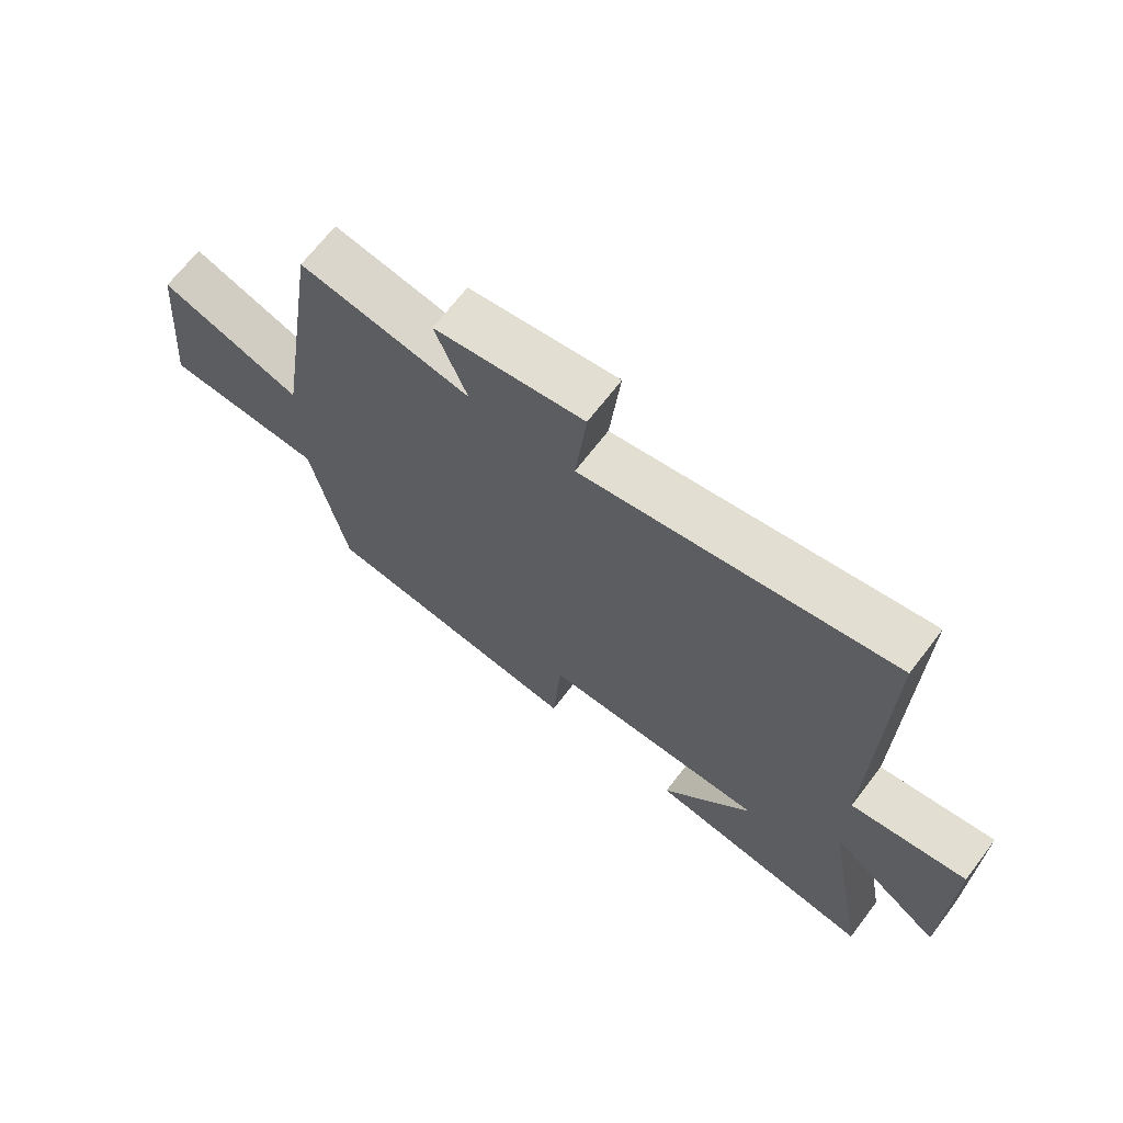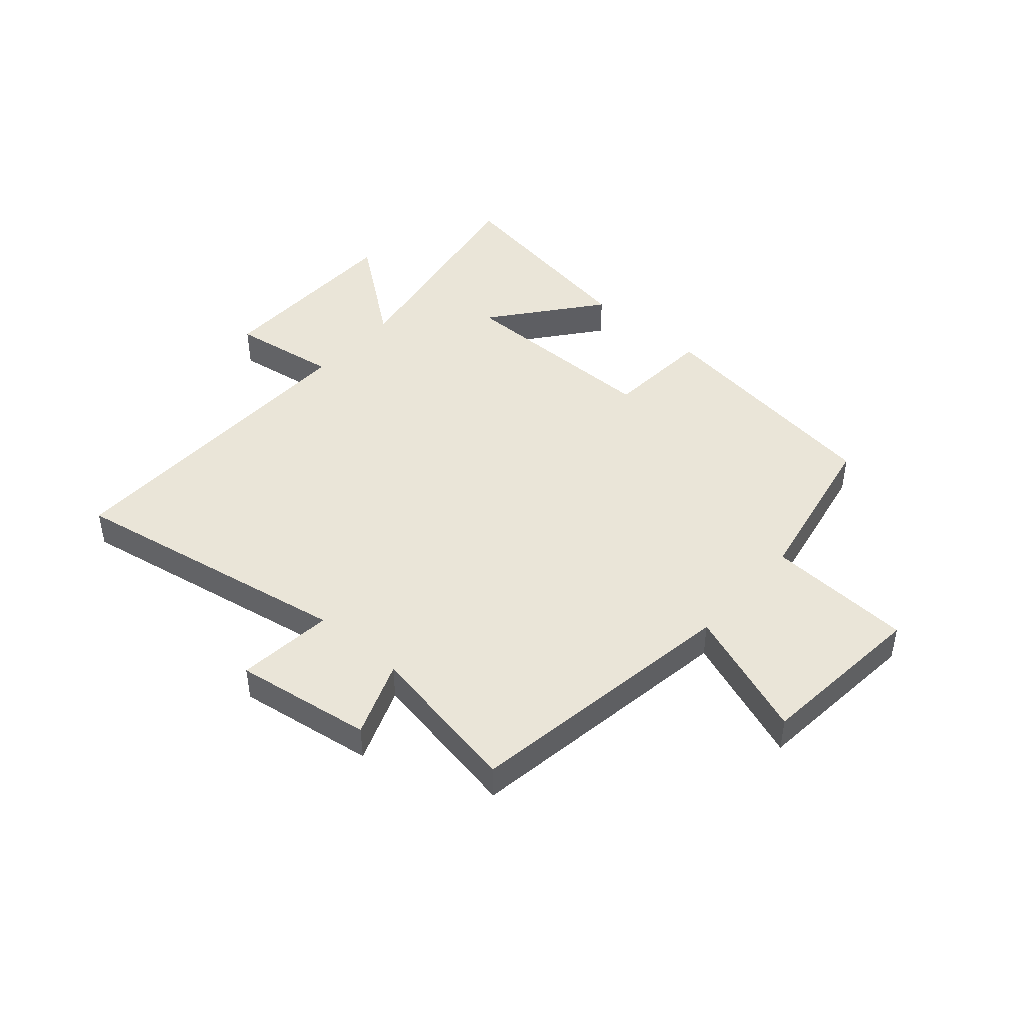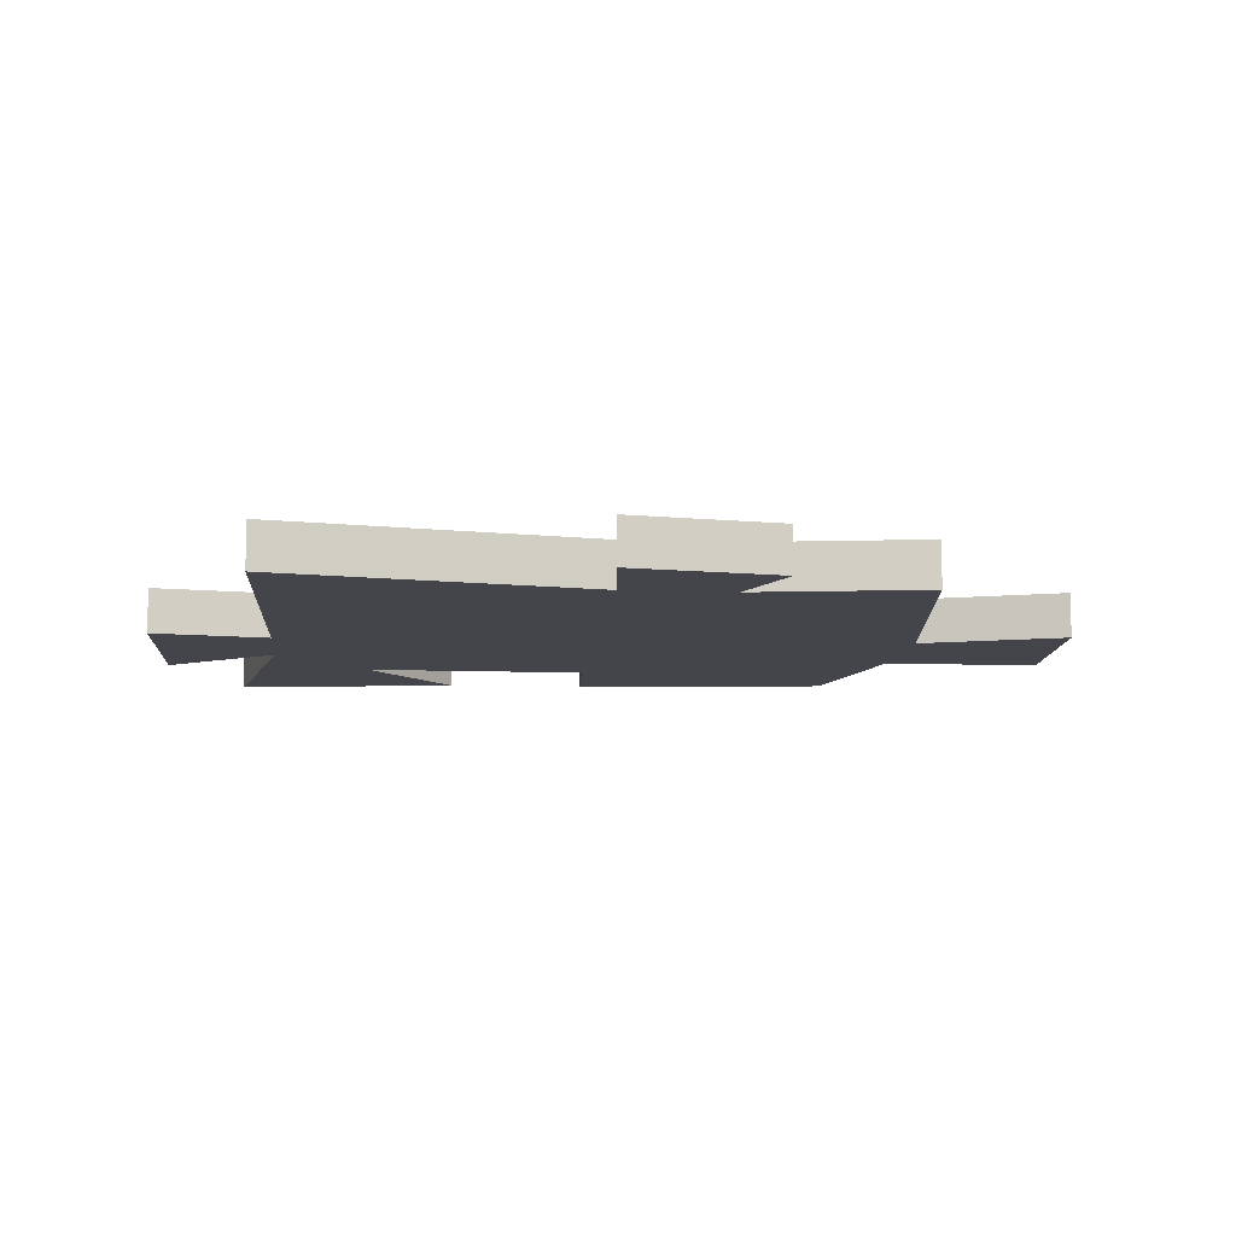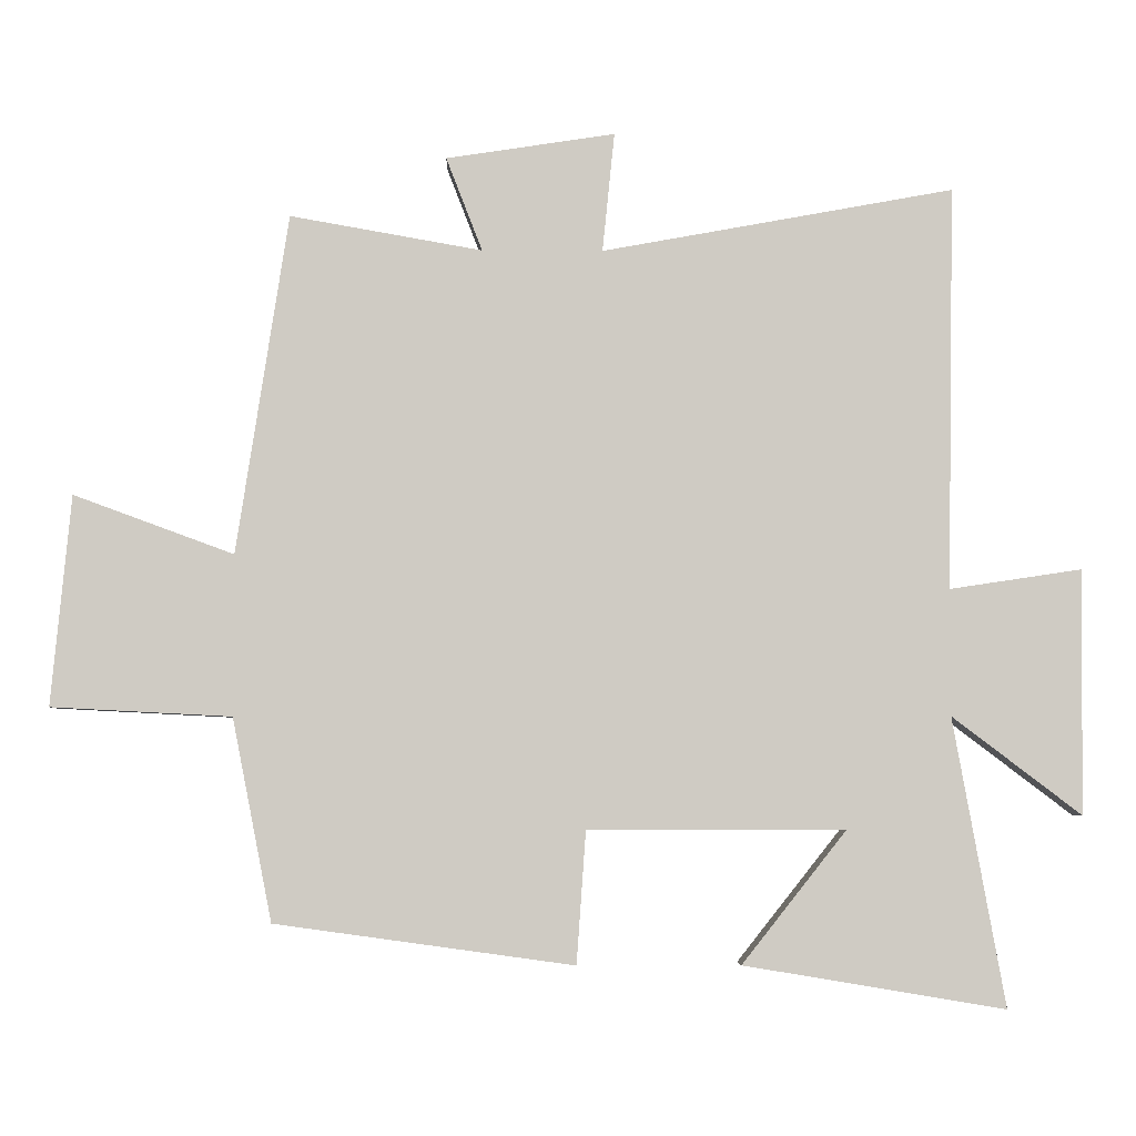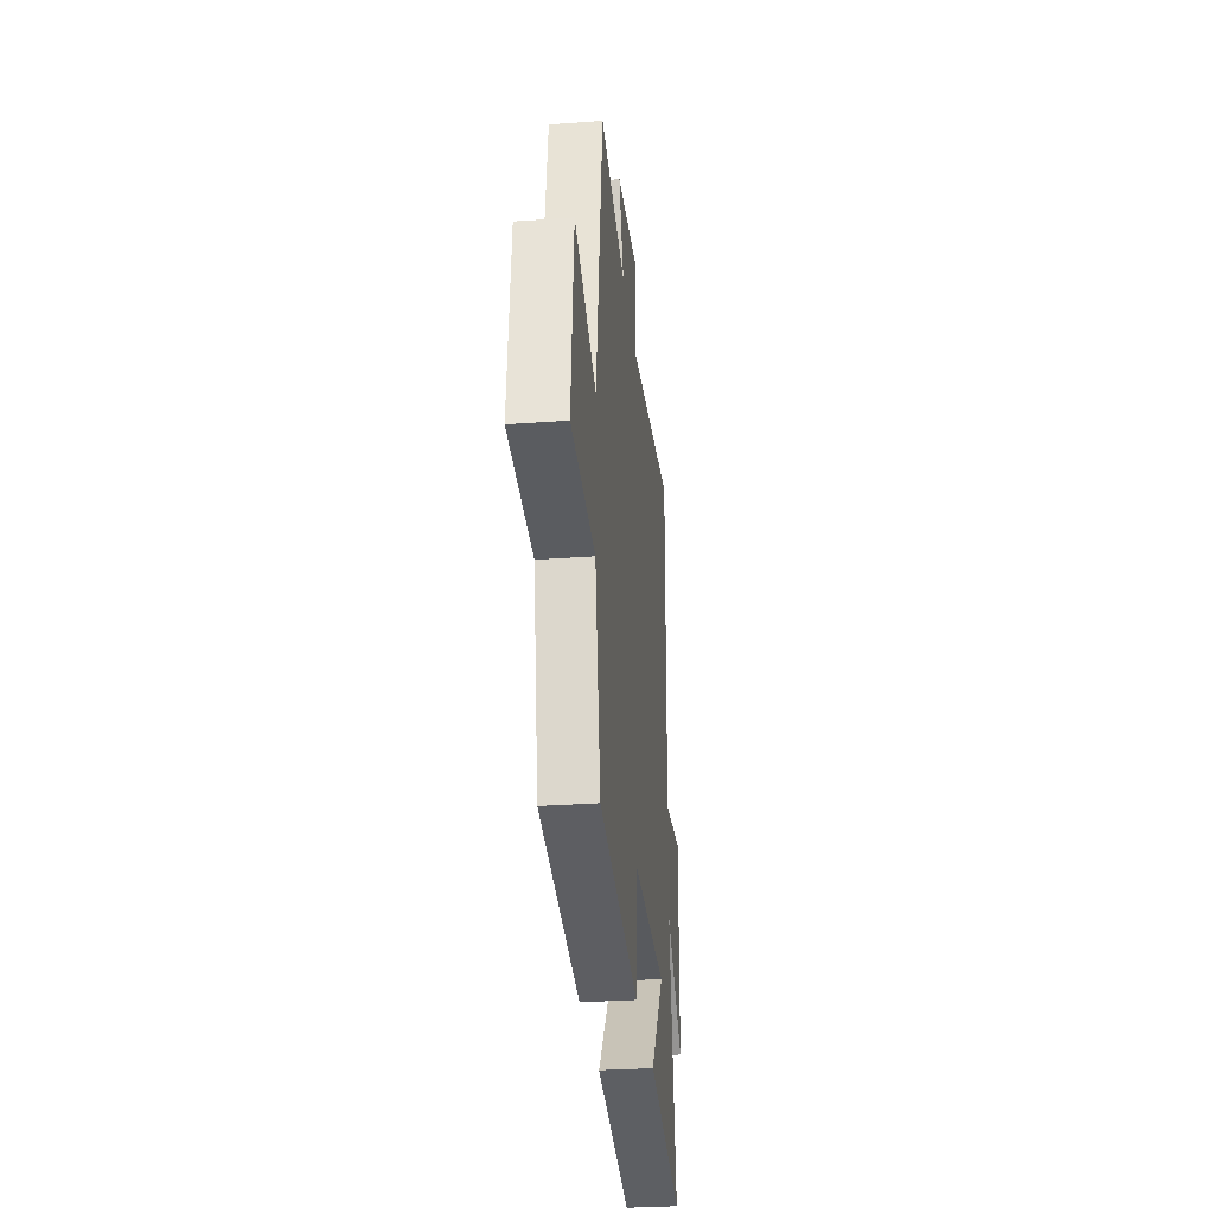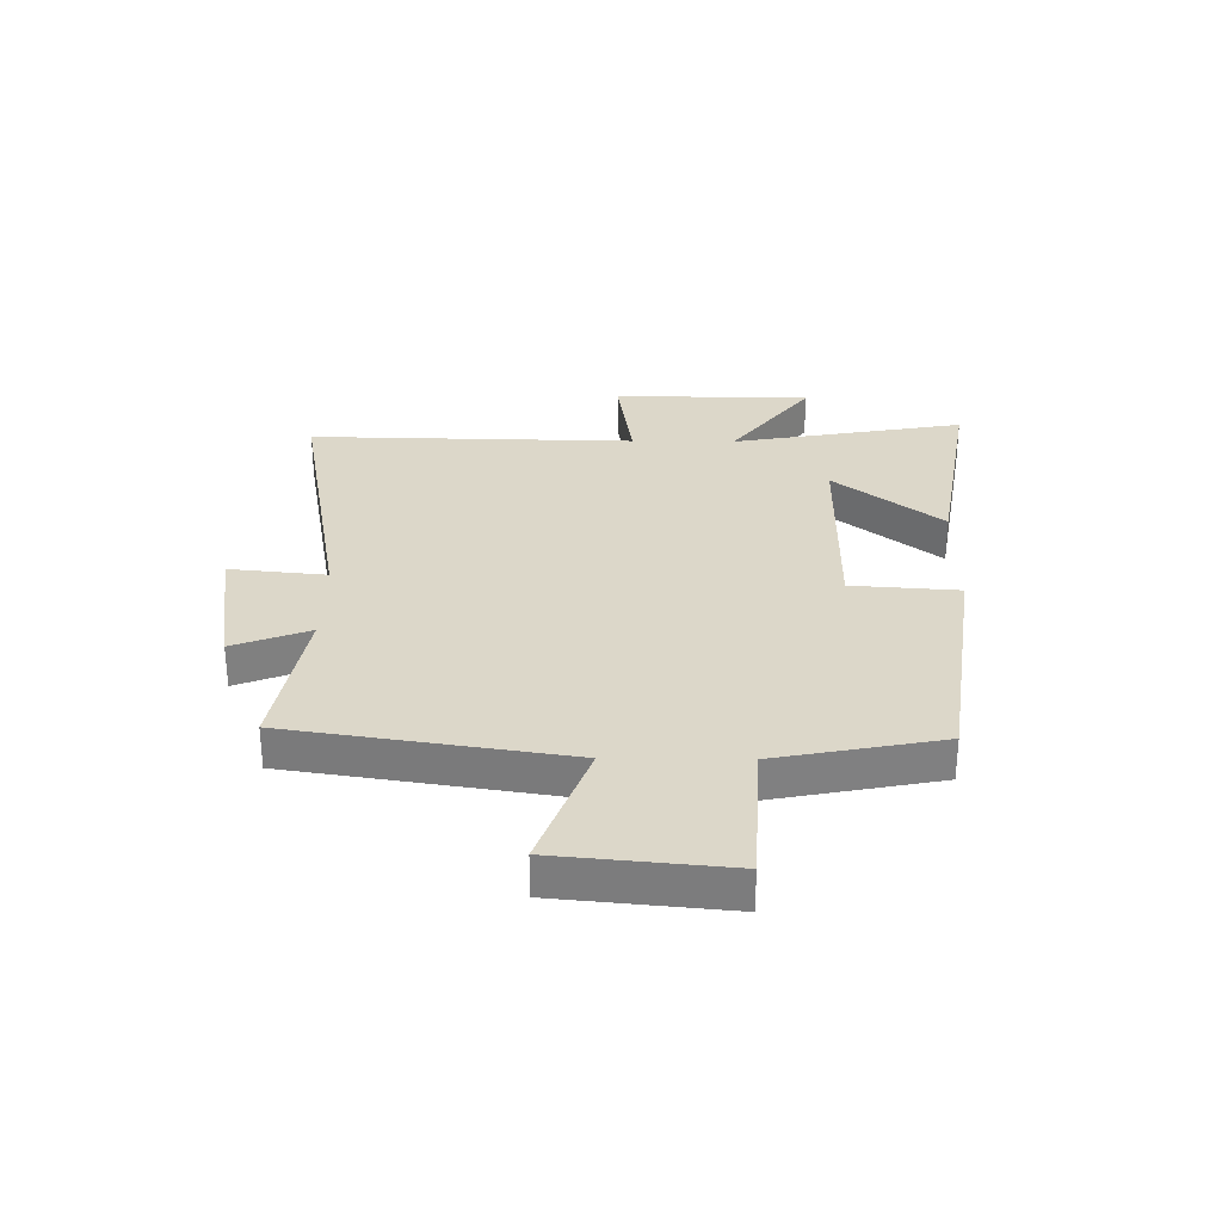
<metadata>
{"format":"obj","ext":"obj","renderer":"f3d","projection":"perspective","resolution":1024,"background":"white","views":[{"elev":68.1,"azim":-142.6,"up":"+Z"},{"elev":44.9,"azim":41.3,"up":"+Y"},{"elev":-9.3,"azim":-5.9,"up":"+Y"},{"elev":-4.7,"azim":178.8,"up":"+Z"},{"elev":-30.7,"azim":95.9,"up":"+Z"},{"elev":30.3,"azim":90.7,"up":"+Y"}]}
</metadata>
<code>
v 0.444 0.07 -0.442
v 0.023 0.07 -0.5
v 0.01 0.07 -0.314
v -0.352 0.07 -0.314
v -0.205 0.07 -0.5
v -0.573 0.07 -0.561
v -0.5 0.07 -0.156
v -0.682 0.07 -0.294
v -0.686 0.07 0.05
v -0.5 0.07 0.022
v -0.51 0.07 0.59
v -0.014 0.07 0.5
v -0.031 0.07 0.668
v 0.207 0.07 0.632
v 0.156 0.07 0.5
v 0.427 0.07 0.548
v 0.5 0.07 0.069
v 0.726 0.07 0.152
v 0.754 0.07 -0.144
v 0.5 0.07 -0.157
v 0.444 0 -0.442
v 0.023 0 -0.5
v 0.01 0 -0.314
v -0.352 0 -0.314
v -0.205 0 -0.5
v -0.573 0 -0.561
v -0.5 0 -0.156
v -0.682 0 -0.294
v -0.686 0 0.05
v -0.5 0 0.022
v -0.51 0 0.59
v -0.014 0 0.5
v -0.031 0 0.668
v 0.207 0 0.632
v 0.156 0 0.5
v 0.427 0 0.548
v 0.5 0 0.069
v 0.726 0 0.152
v 0.754 0 -0.144
v 0.5 0 -0.157
f 17 18 19 20
f 15 16 17 20
f 15 20 1 2
f 12 13 14 15
f 12 15 2 3
f 10 11 12 3
f 7 8 9 10
f 7 10 3 4
f 4 5 6 7
f 40 39 38 37
f 40 37 36 35
f 22 21 40 35
f 35 34 33 32
f 23 22 35 32
f 23 32 31 30
f 30 29 28 27
f 24 23 30 27
f 27 26 25 24
f 1 21 22 2
f 2 22 23 3
f 3 23 24 4
f 4 24 25 5
f 5 25 26 6
f 6 26 27 7
f 7 27 28 8
f 8 28 29 9
f 9 29 30 10
f 10 30 31 11
f 11 31 32 12
f 12 32 33 13
f 13 33 34 14
f 14 34 35 15
f 15 35 36 16
f 16 36 37 17
f 17 37 38 18
f 18 38 39 19
f 19 39 40 20
f 20 40 21 1

</code>
